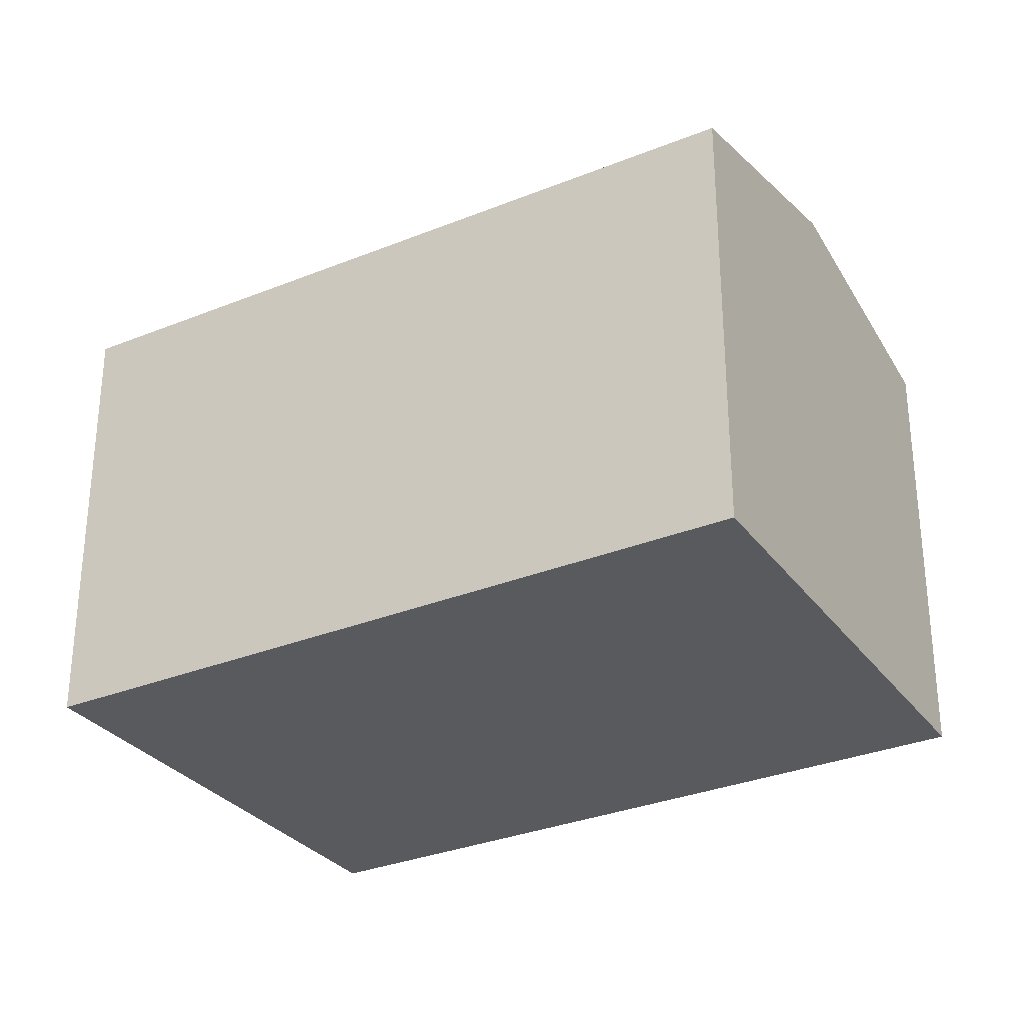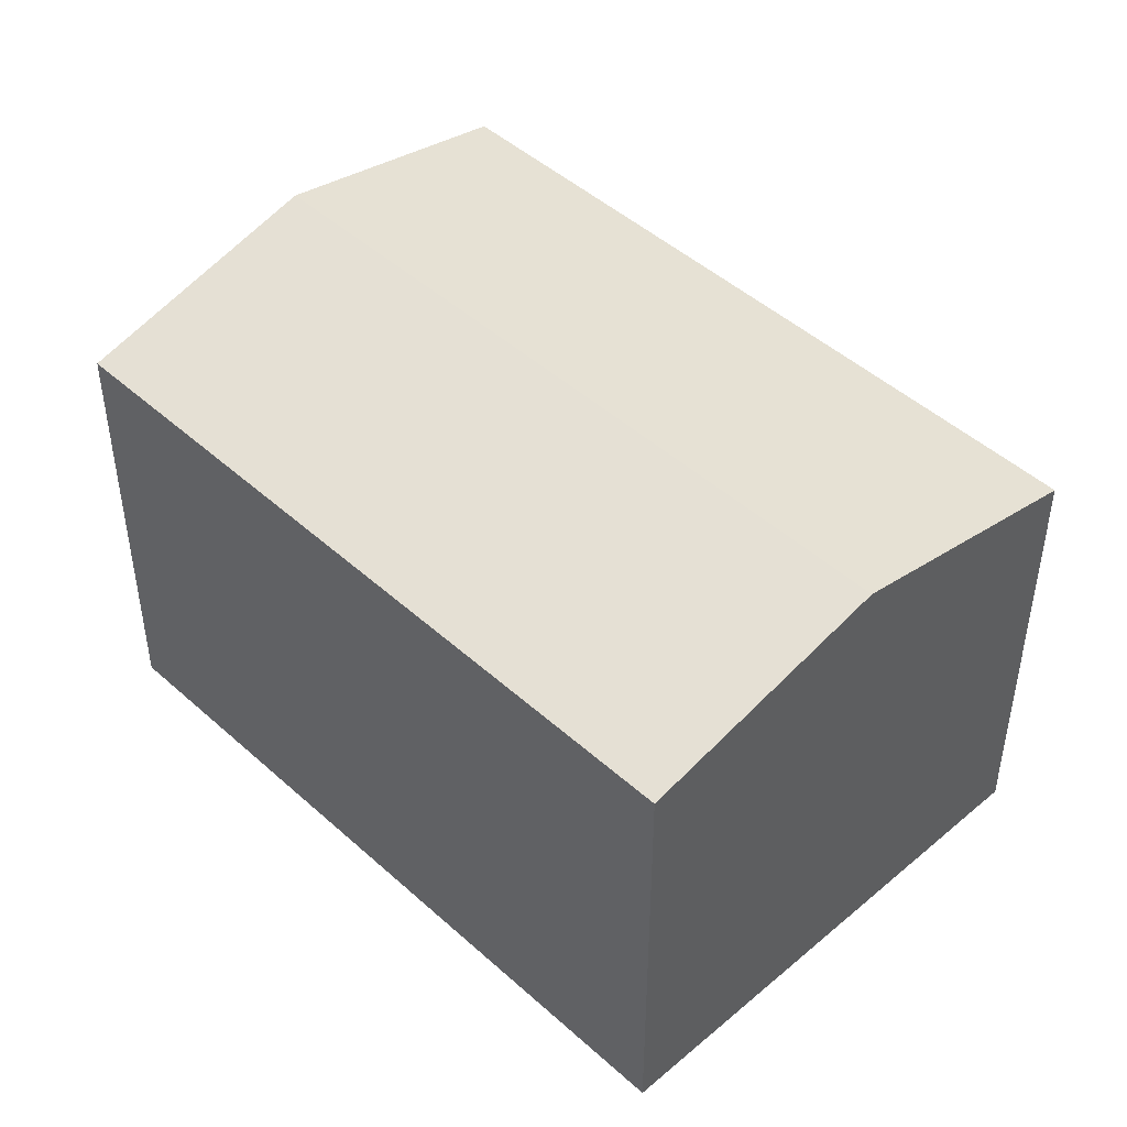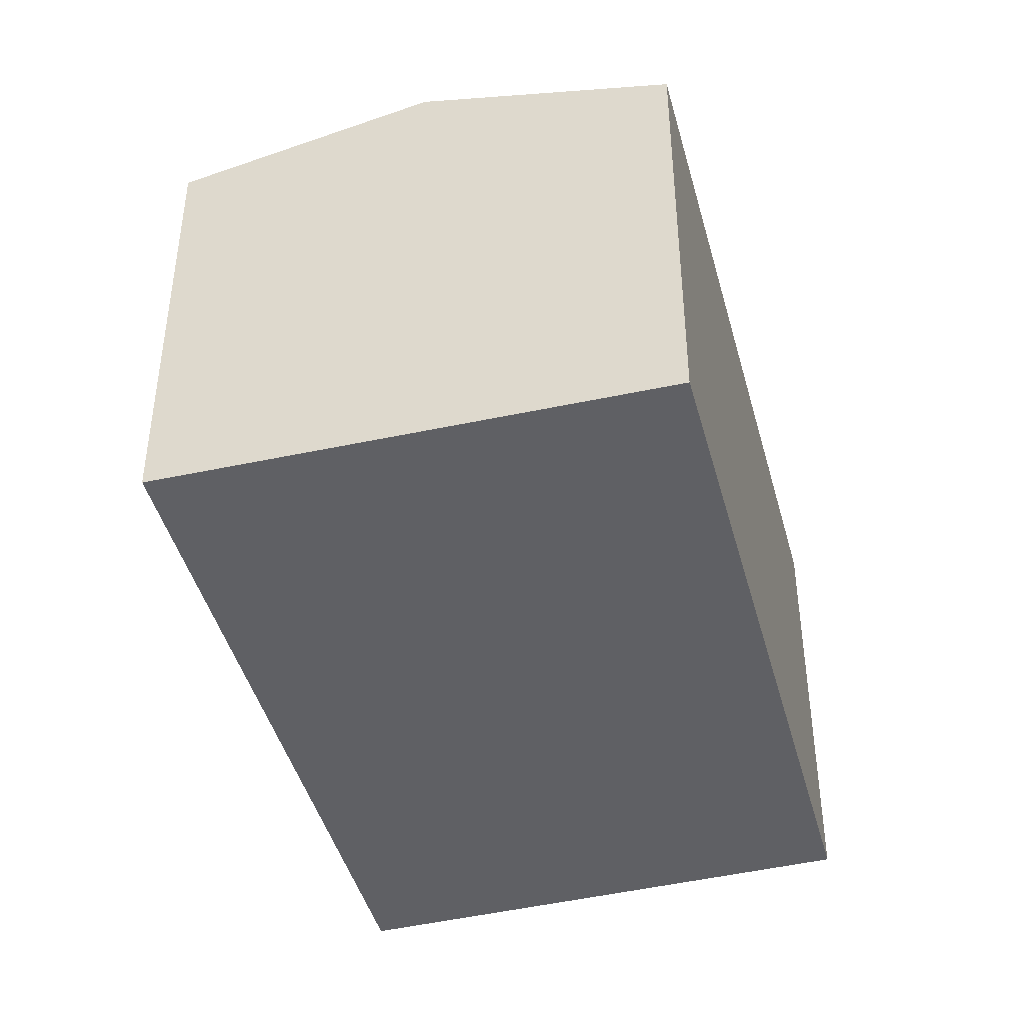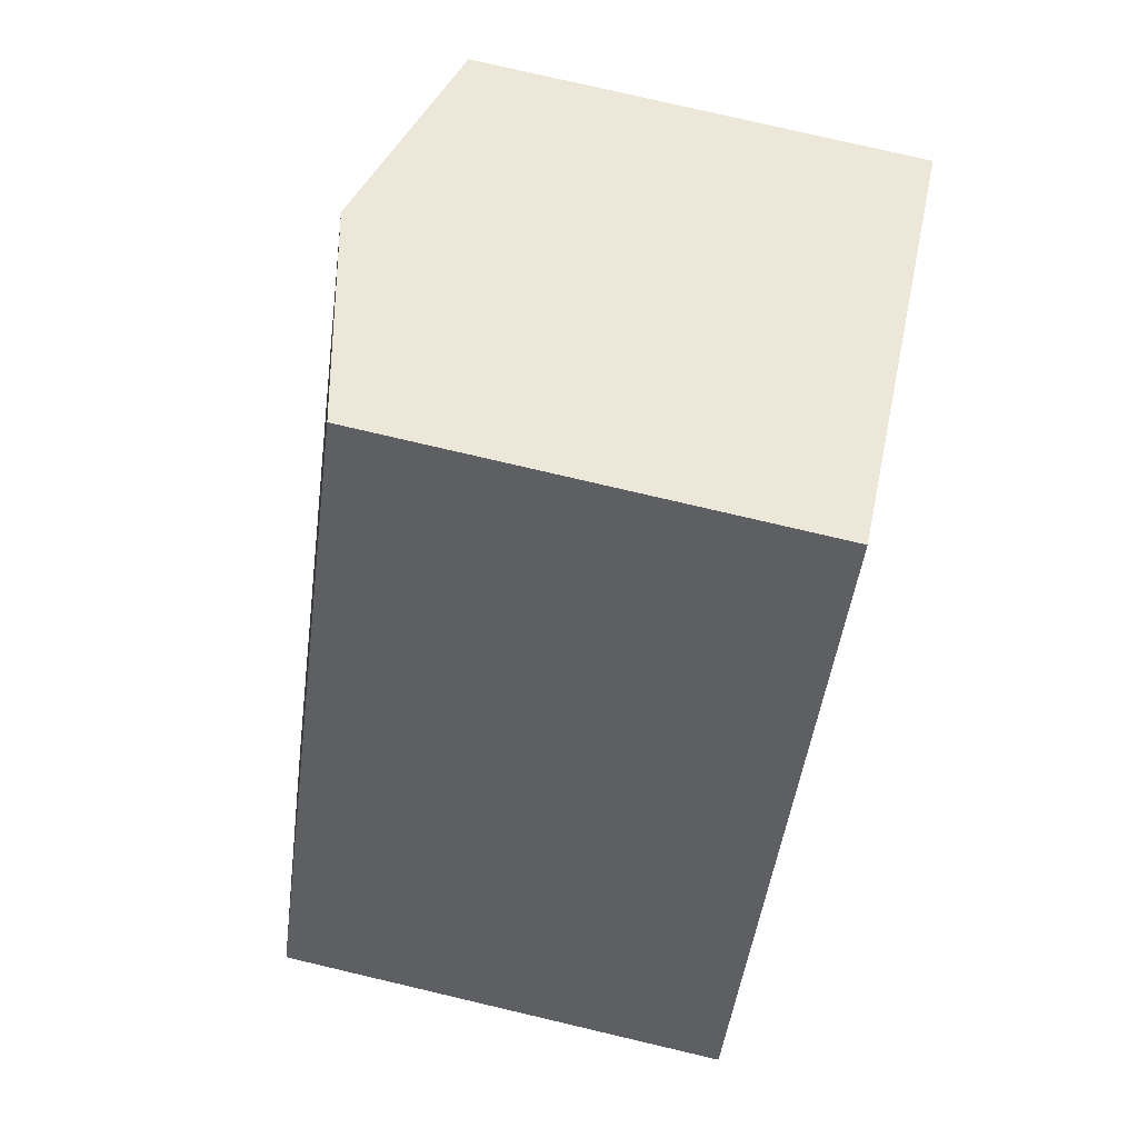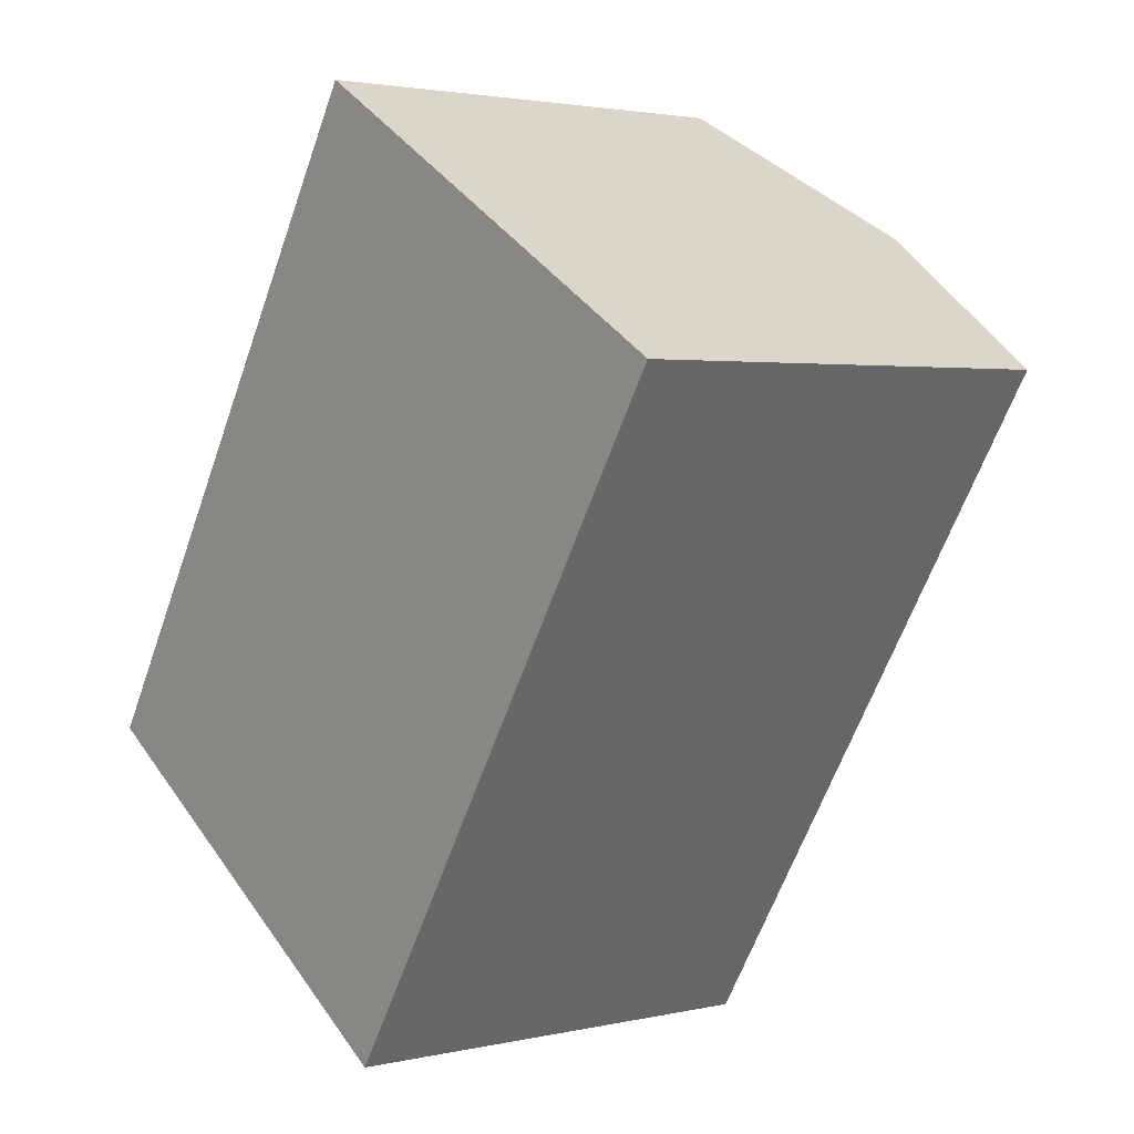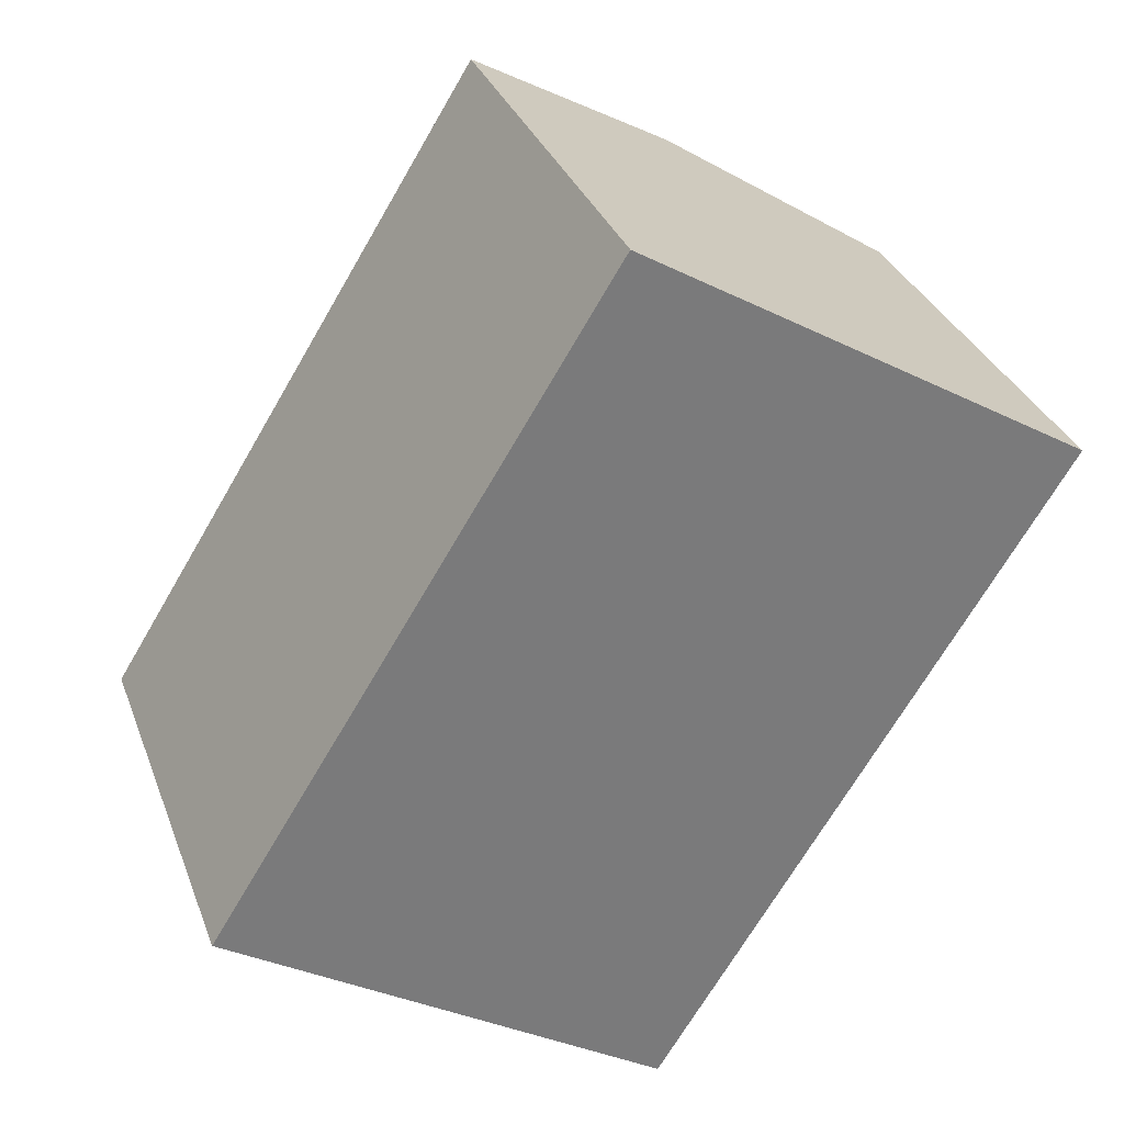
<metadata>
{"format":"obj","ext":"obj","renderer":"f3d","projection":"perspective","resolution":1024,"background":"white","views":[{"elev":-31.0,"azim":152.2,"up":"+Y"},{"elev":47.2,"azim":-12.7,"up":"+Y"},{"elev":-44.1,"azim":-133.2,"up":"+Y"},{"elev":77.3,"azim":-76.8,"up":"+Z"},{"elev":2.5,"azim":51.4,"up":"+Z"},{"elev":32.0,"azim":-18.6,"up":"+Z"}]}
</metadata>
<code>
v  3.475 3.575 -2.225
v  4.916 4.026 3.966
v  6.684 3.575 2.897
v  1.735 4.026 -1.111
v  0 3.576 2.19e-16
v  3.135 3.572 5.042
v  0 0 0
v  3.135 -3.087e-16 5.042
v  6.684 -1.774e-16 2.897
v  4.916 -2.428e-16 3.966
v  3.475 1.362e-16 -2.225
v  1.735 6.803e-17 -1.111
g defaultobject
f 1 2 3
f 2 1 4
f 5 2 4
f 2 5 6
f 7 6 5
f 6 7 8
f 8 2 6
f 2 8 3
f 3 8 9
f 9 8 10
f 9 1 3
f 1 9 11
f 4 7 5
f 7 4 1
f 7 1 12
f 12 1 11
f 10 11 9
f 11 10 8
f 11 8 7
f 11 7 12

</code>
